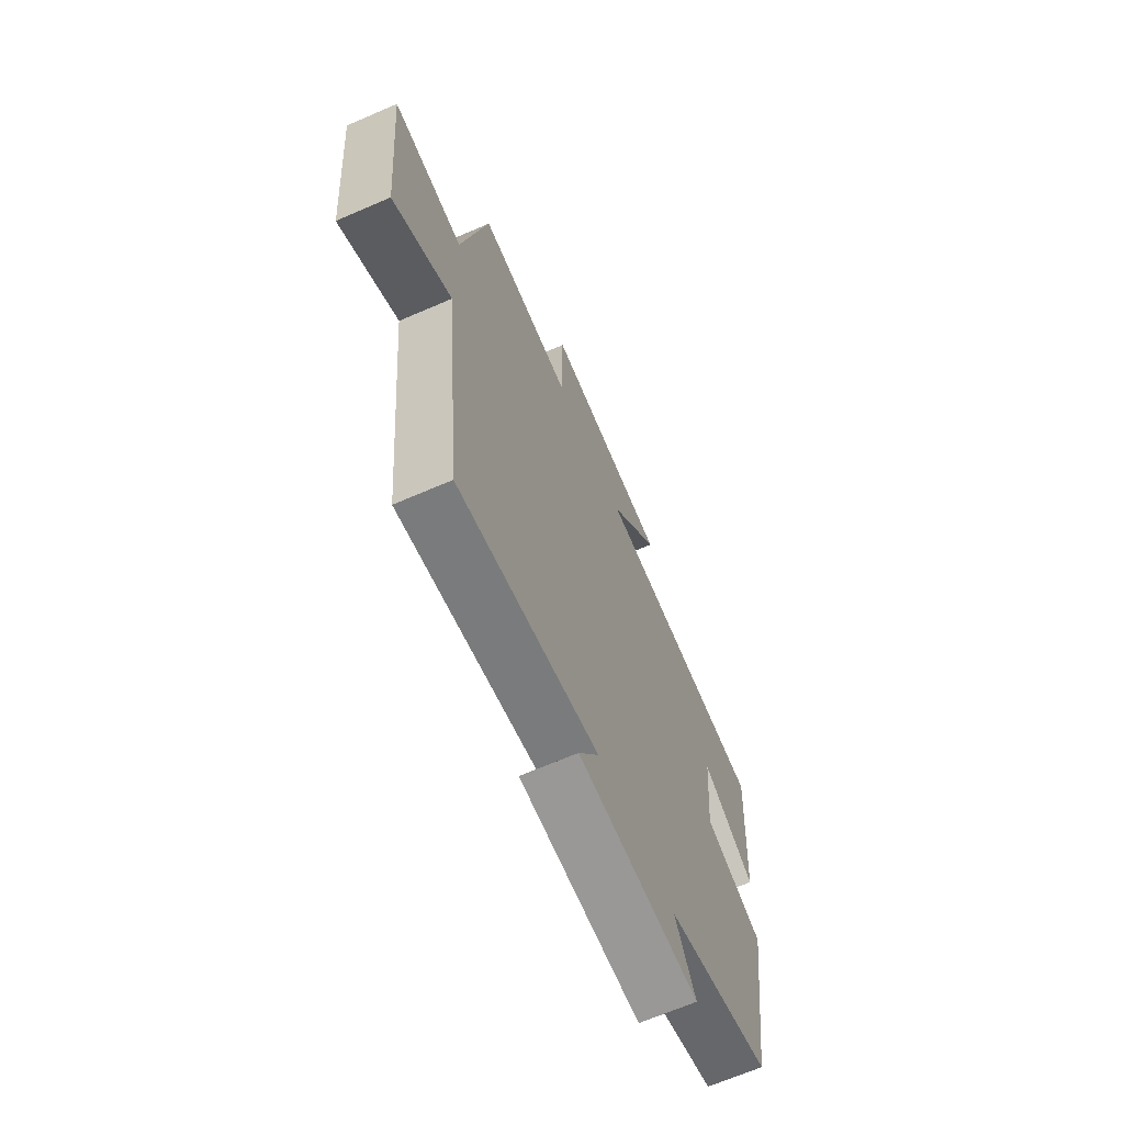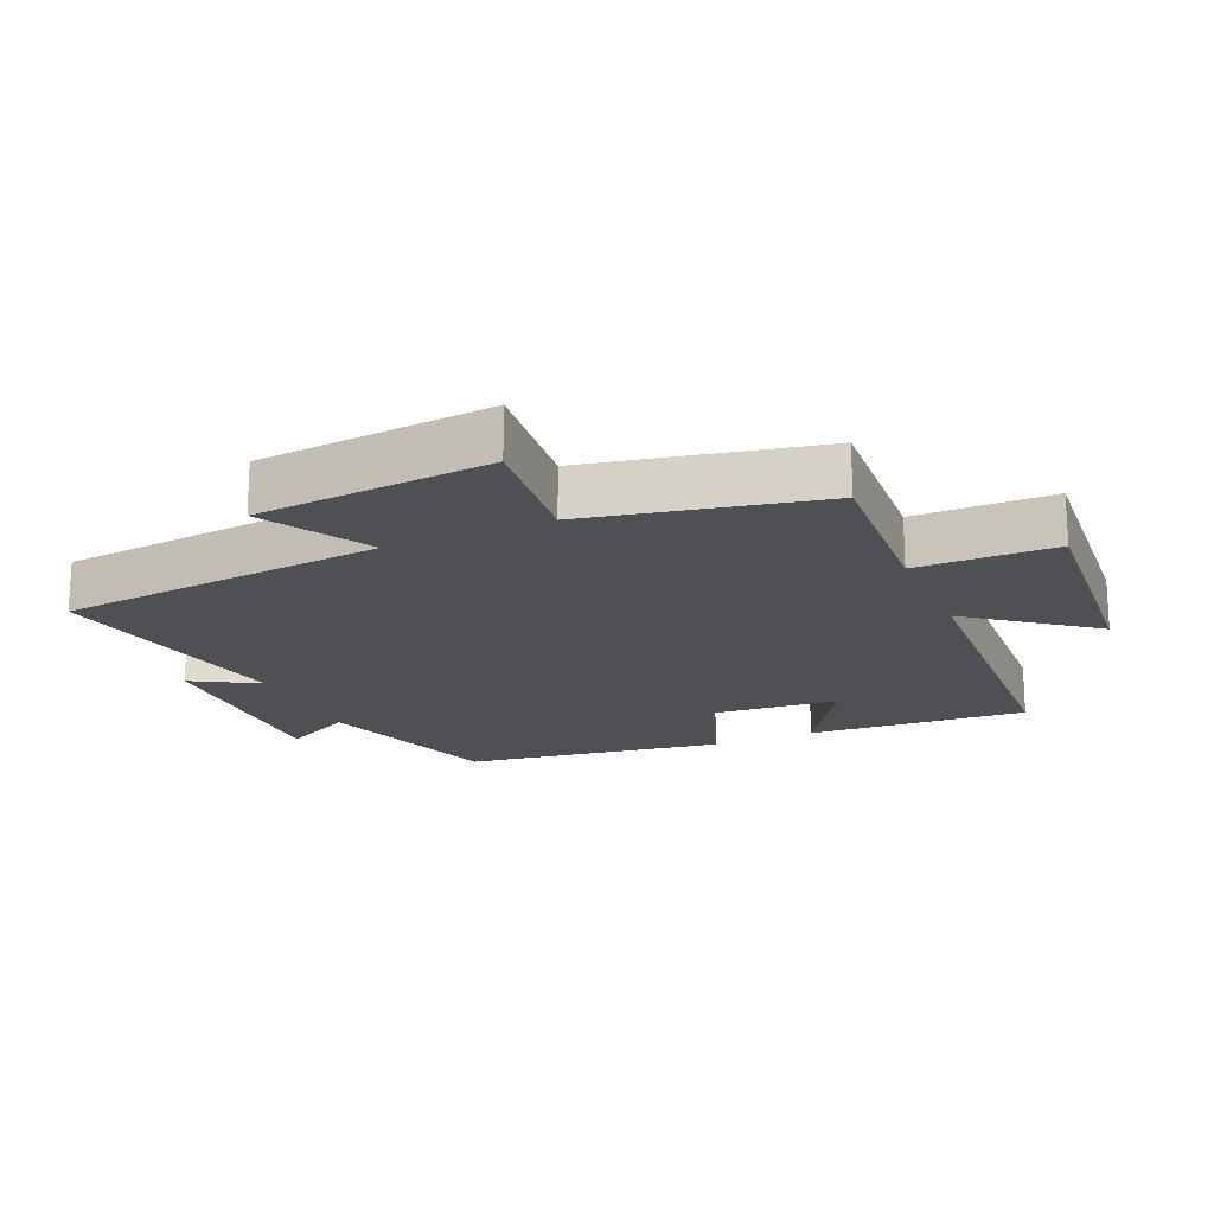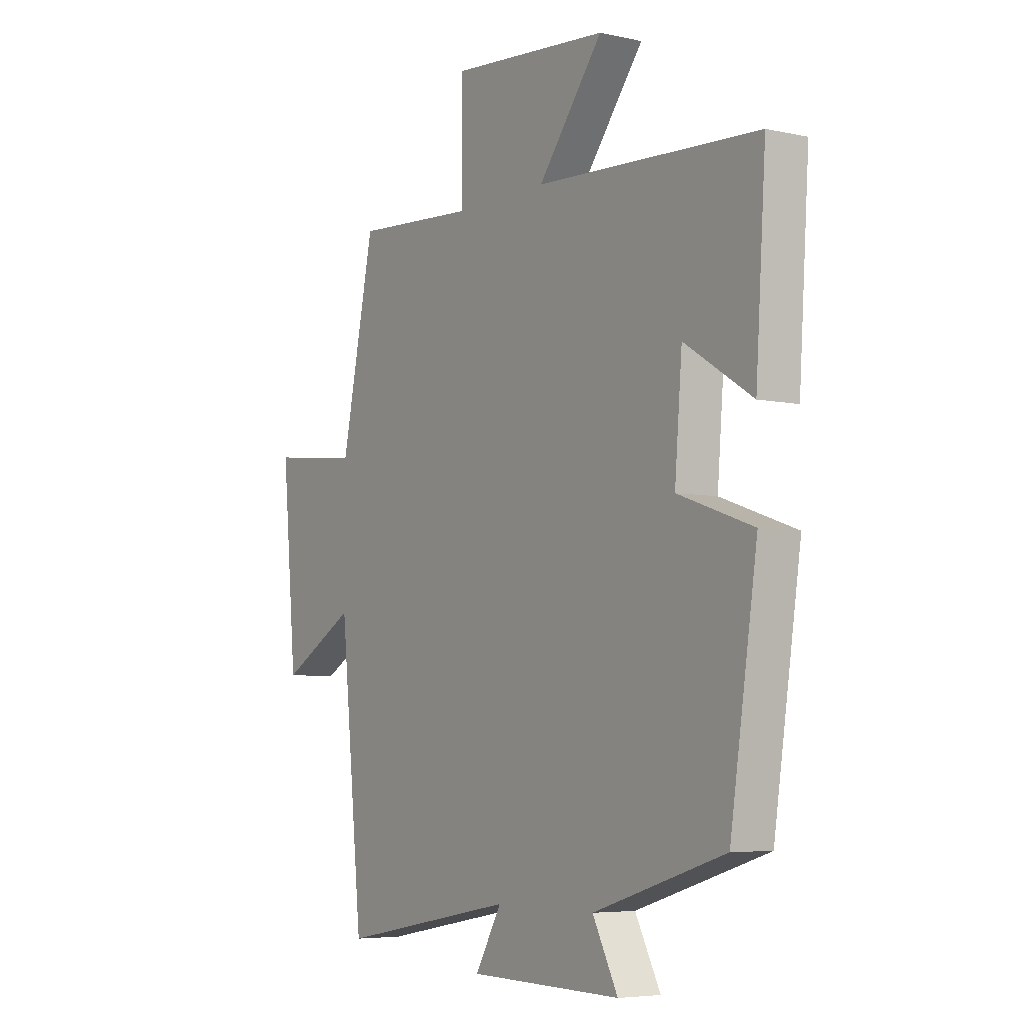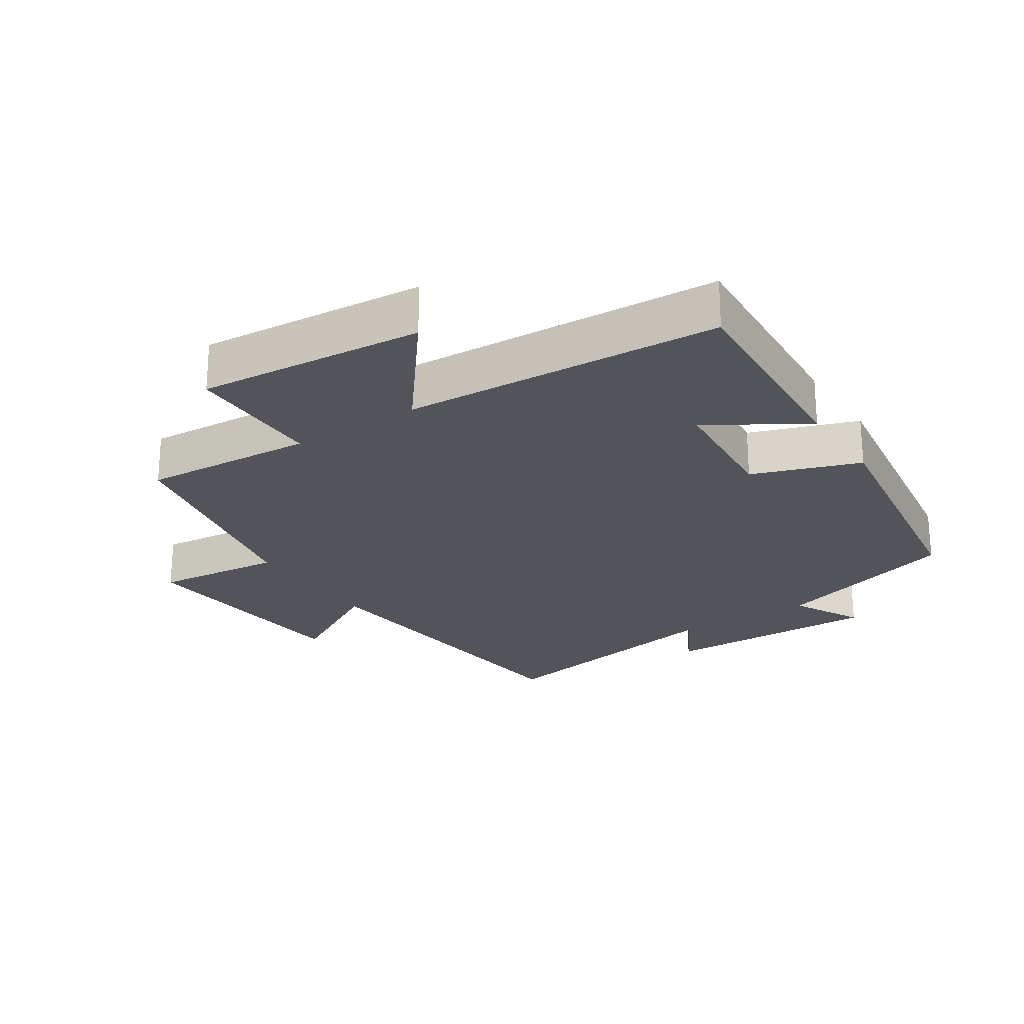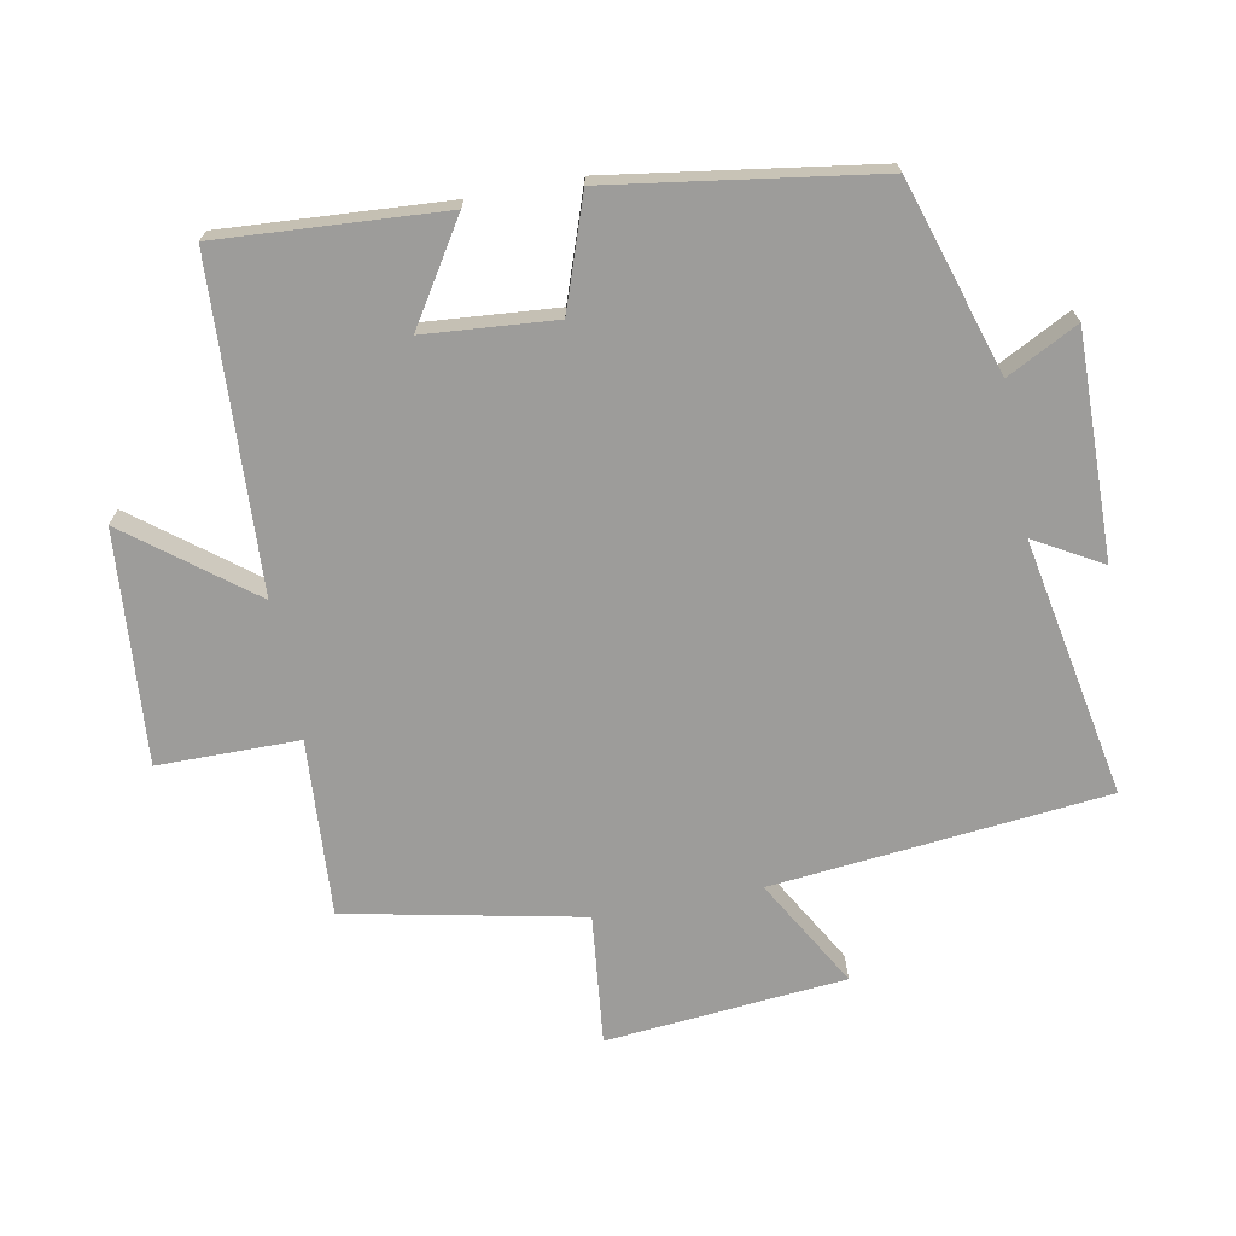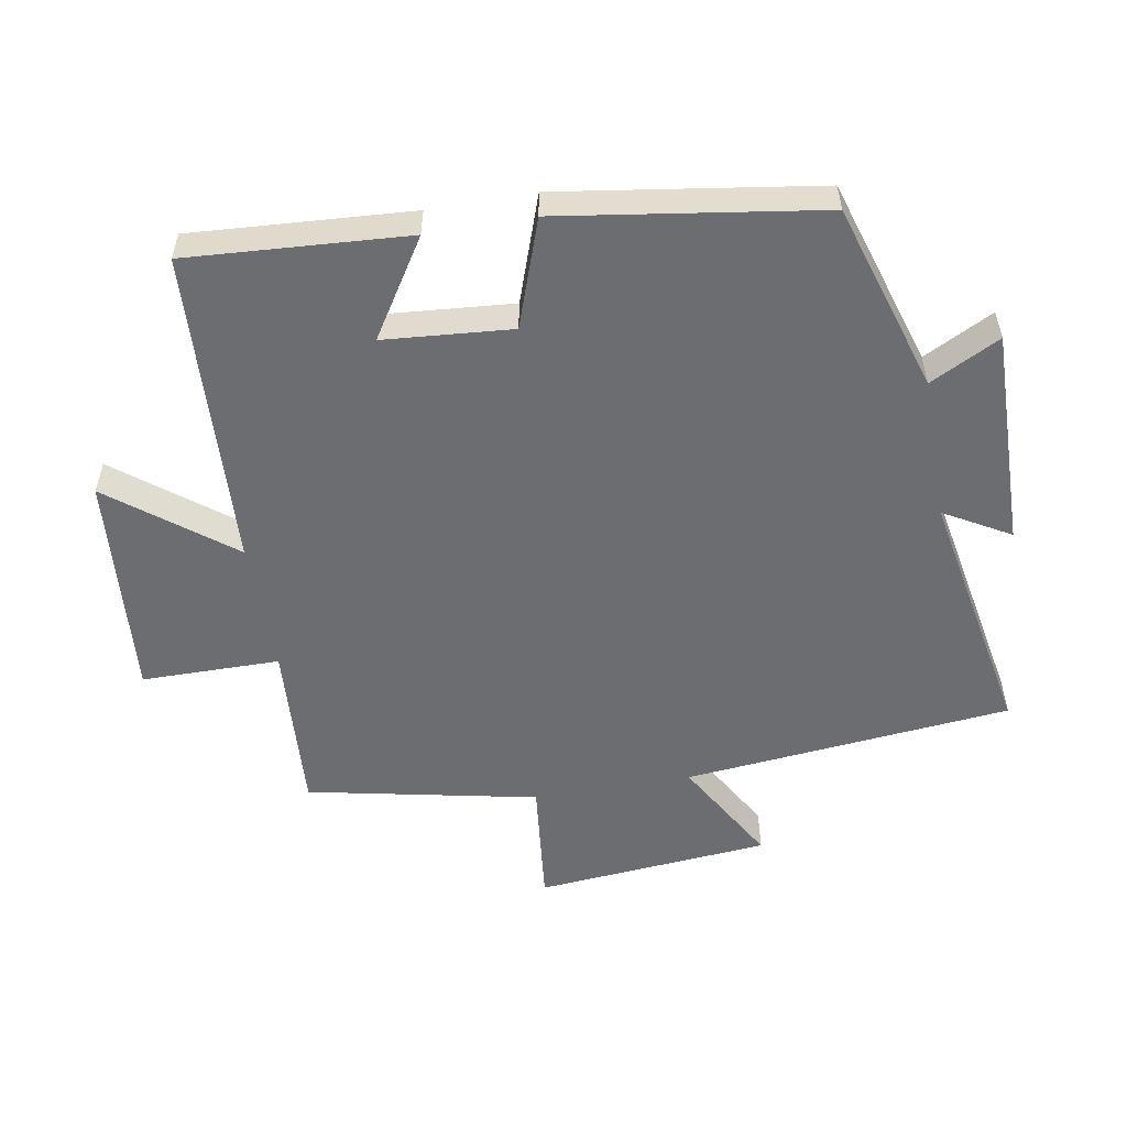
<metadata>
{"format":"obj","ext":"obj","renderer":"f3d","projection":"perspective","resolution":1024,"background":"white","views":[{"elev":-67.7,"azim":-66.6,"up":"+Z"},{"elev":-18.9,"azim":-66.4,"up":"+Y"},{"elev":-5.6,"azim":55.9,"up":"+Z"},{"elev":-23.7,"azim":33.3,"up":"+Y"},{"elev":-70.1,"azim":100.8,"up":"+Y"},{"elev":-54.0,"azim":99.9,"up":"+Y"}]}
</metadata>
<code>
v -0.45 0.07 -0.572
v -0.5 0.07 -0.074
v -0.662 0.07 -0.167
v -0.694 0.07 0.189
v -0.5 0.07 0.168
v -0.428 0.07 0.517
v -0.166 0.07 0.5
v -0.165 0.07 0.71
v 0.179 0.07 0.682
v 0.038 0.07 0.5
v 0.522 0.07 0.475
v 0.5 0.07 0.141
v 0.353 0.07 0.234
v 0.337 0.07 0.04
v 0.5 0.07 -0.017
v 0.441 0.07 -0.411
v 0.155 0.07 -0.5
v 0.21 0.07 -0.606
v -0.122 0.07 -0.6
v -0.065 0.07 -0.5
v -0.45 0 -0.572
v -0.5 0 -0.074
v -0.662 0 -0.167
v -0.694 0 0.189
v -0.5 0 0.168
v -0.428 0 0.517
v -0.166 0 0.5
v -0.165 0 0.71
v 0.179 0 0.682
v 0.038 0 0.5
v 0.522 0 0.475
v 0.5 0 0.141
v 0.353 0 0.234
v 0.337 0 0.04
v 0.5 0 -0.017
v 0.441 0 -0.411
v 0.155 0 -0.5
v 0.21 0 -0.606
v -0.122 0 -0.6
v -0.065 0 -0.5
f 17 18 19 20
f 15 16 17 20
f 14 15 20 1
f 13 14 1 2
f 10 11 12 13
f 10 13 2
f 7 8 9 10
f 7 10 2 3
f 5 6 7
f 5 7 3
f 3 4 5
f 40 39 38 37
f 40 37 36 35
f 21 40 35 34
f 22 21 34 33
f 33 32 31 30
f 22 33 30
f 30 29 28 27
f 23 22 30 27
f 27 26 25
f 23 27 25
f 25 24 23
f 1 21 22 2
f 2 22 23 3
f 3 23 24 4
f 4 24 25 5
f 5 25 26 6
f 6 26 27 7
f 7 27 28 8
f 8 28 29 9
f 9 29 30 10
f 10 30 31 11
f 11 31 32 12
f 12 32 33 13
f 13 33 34 14
f 14 34 35 15
f 15 35 36 16
f 16 36 37 17
f 17 37 38 18
f 18 38 39 19
f 19 39 40 20
f 20 40 21 1

</code>
